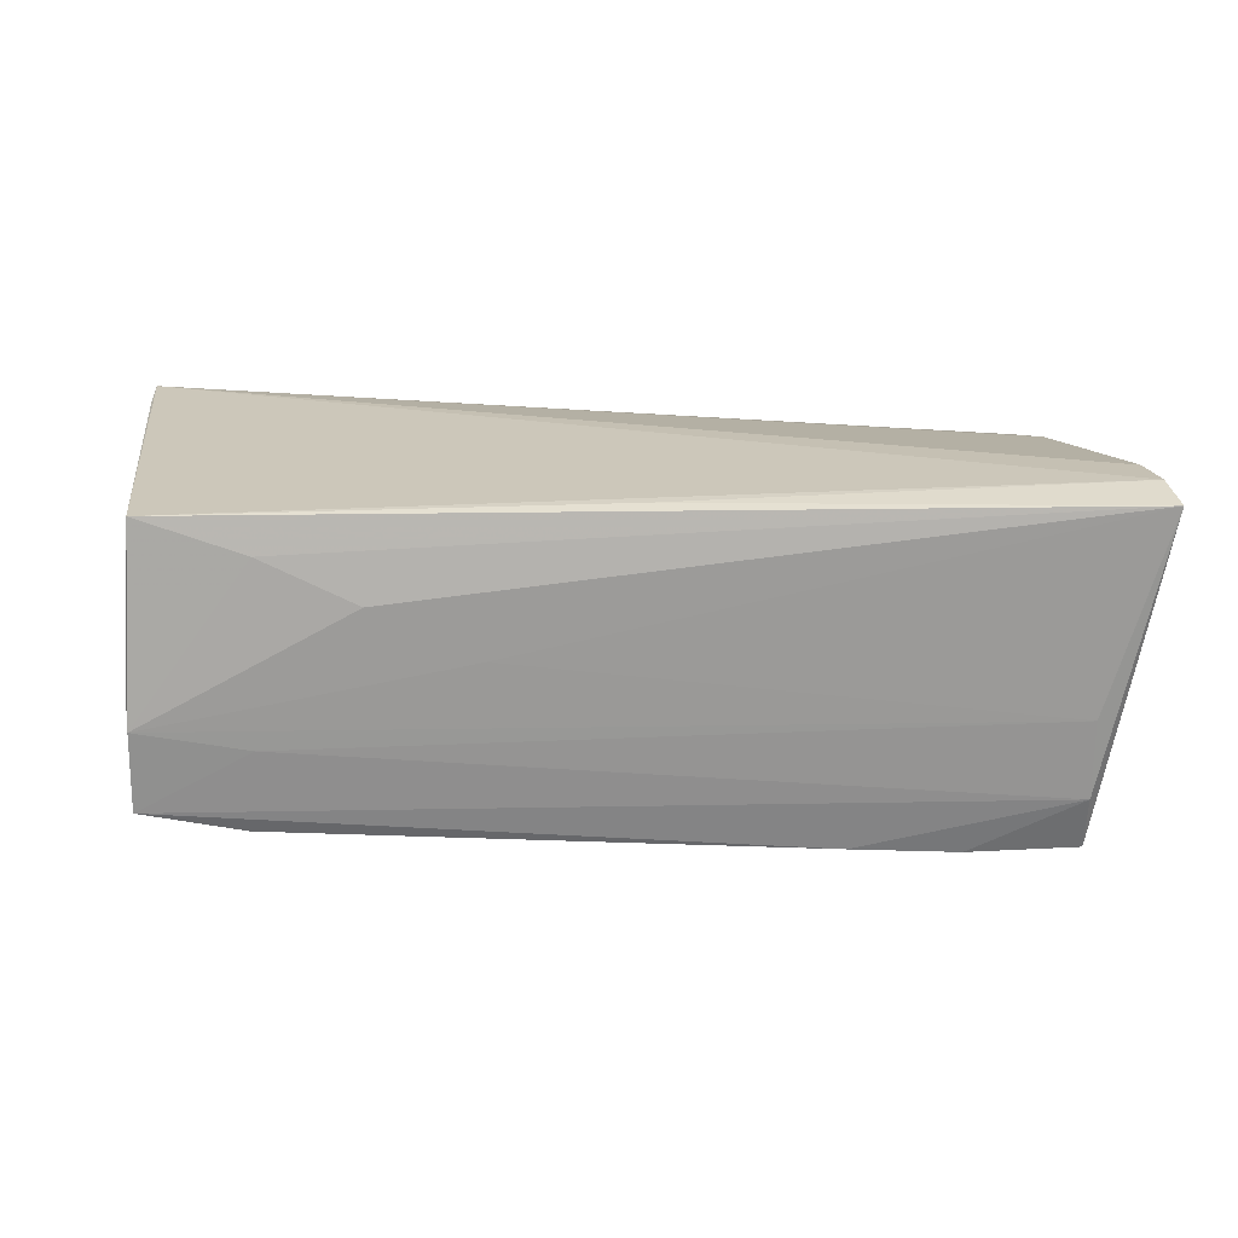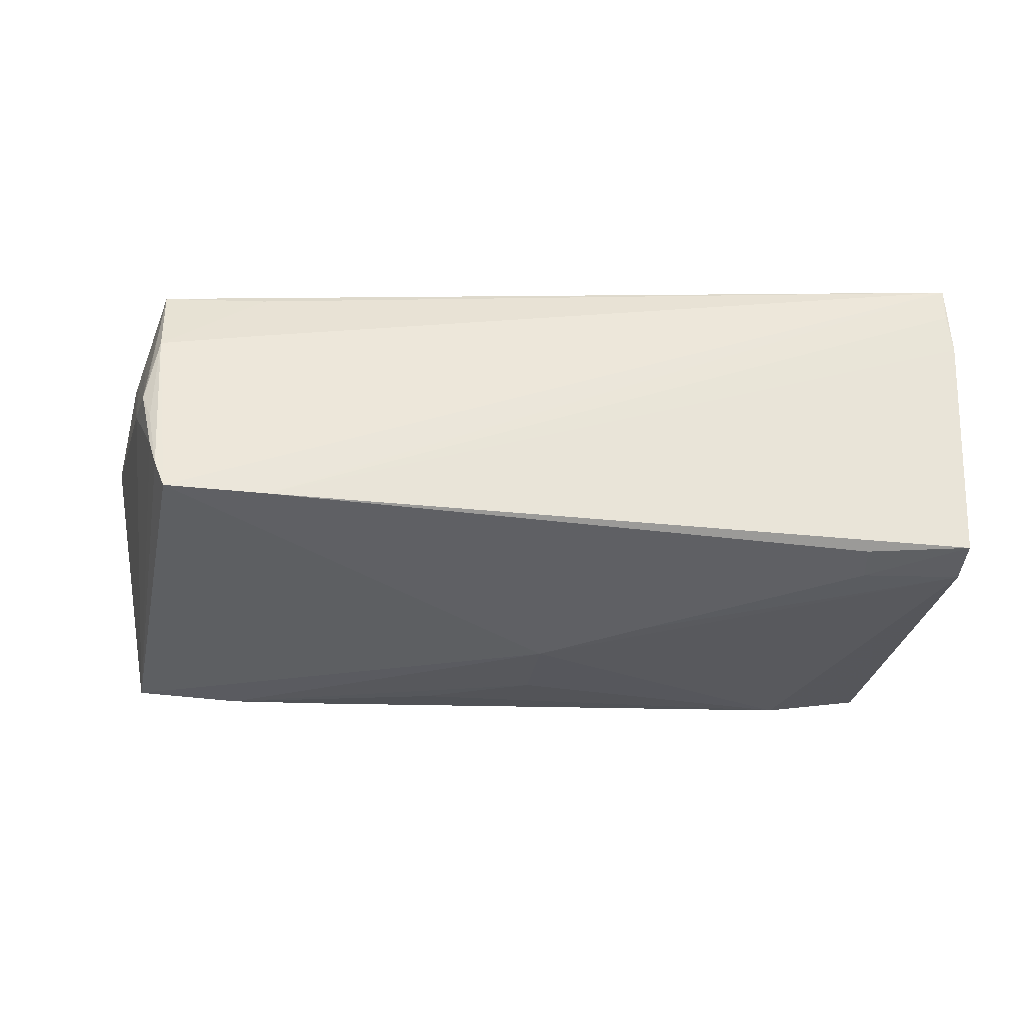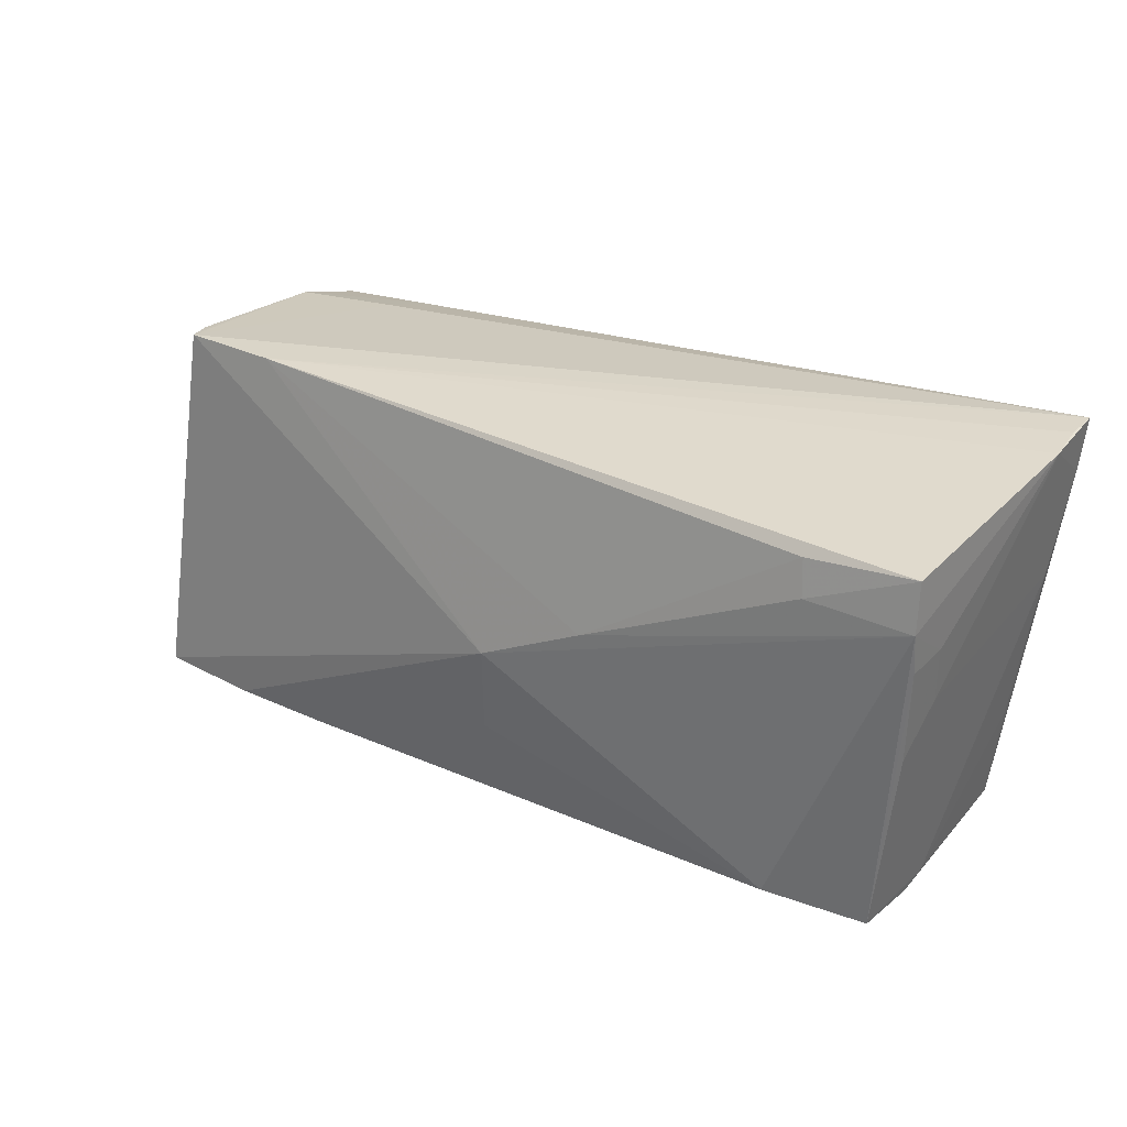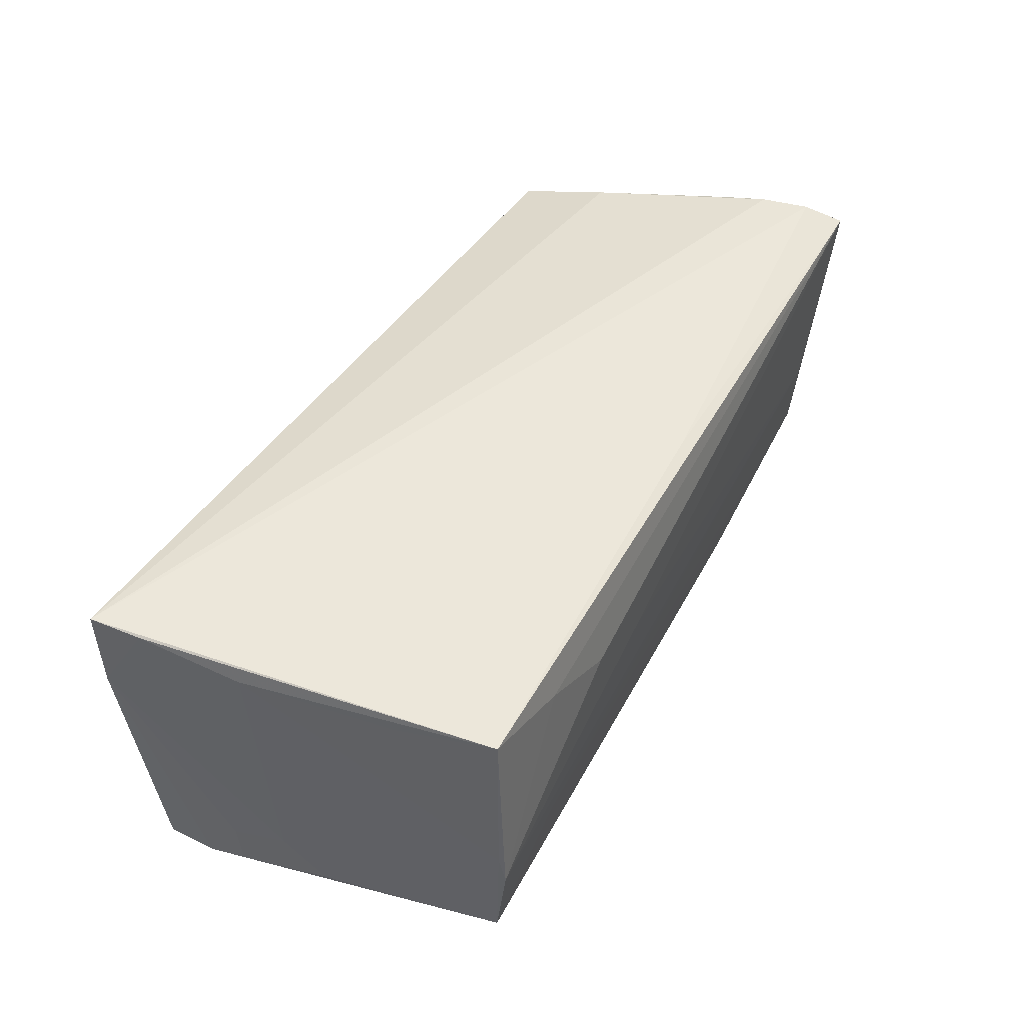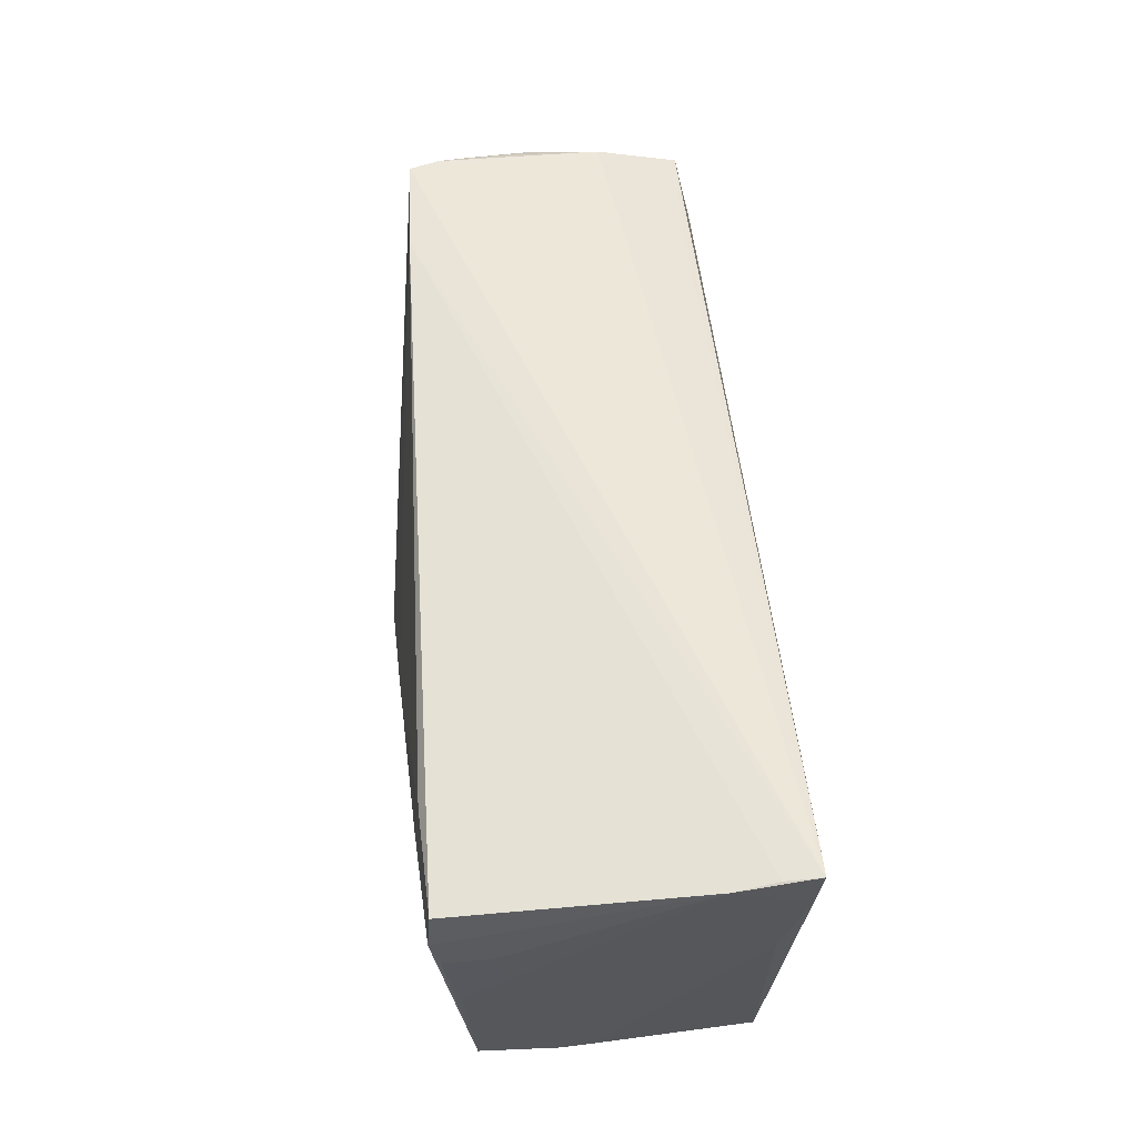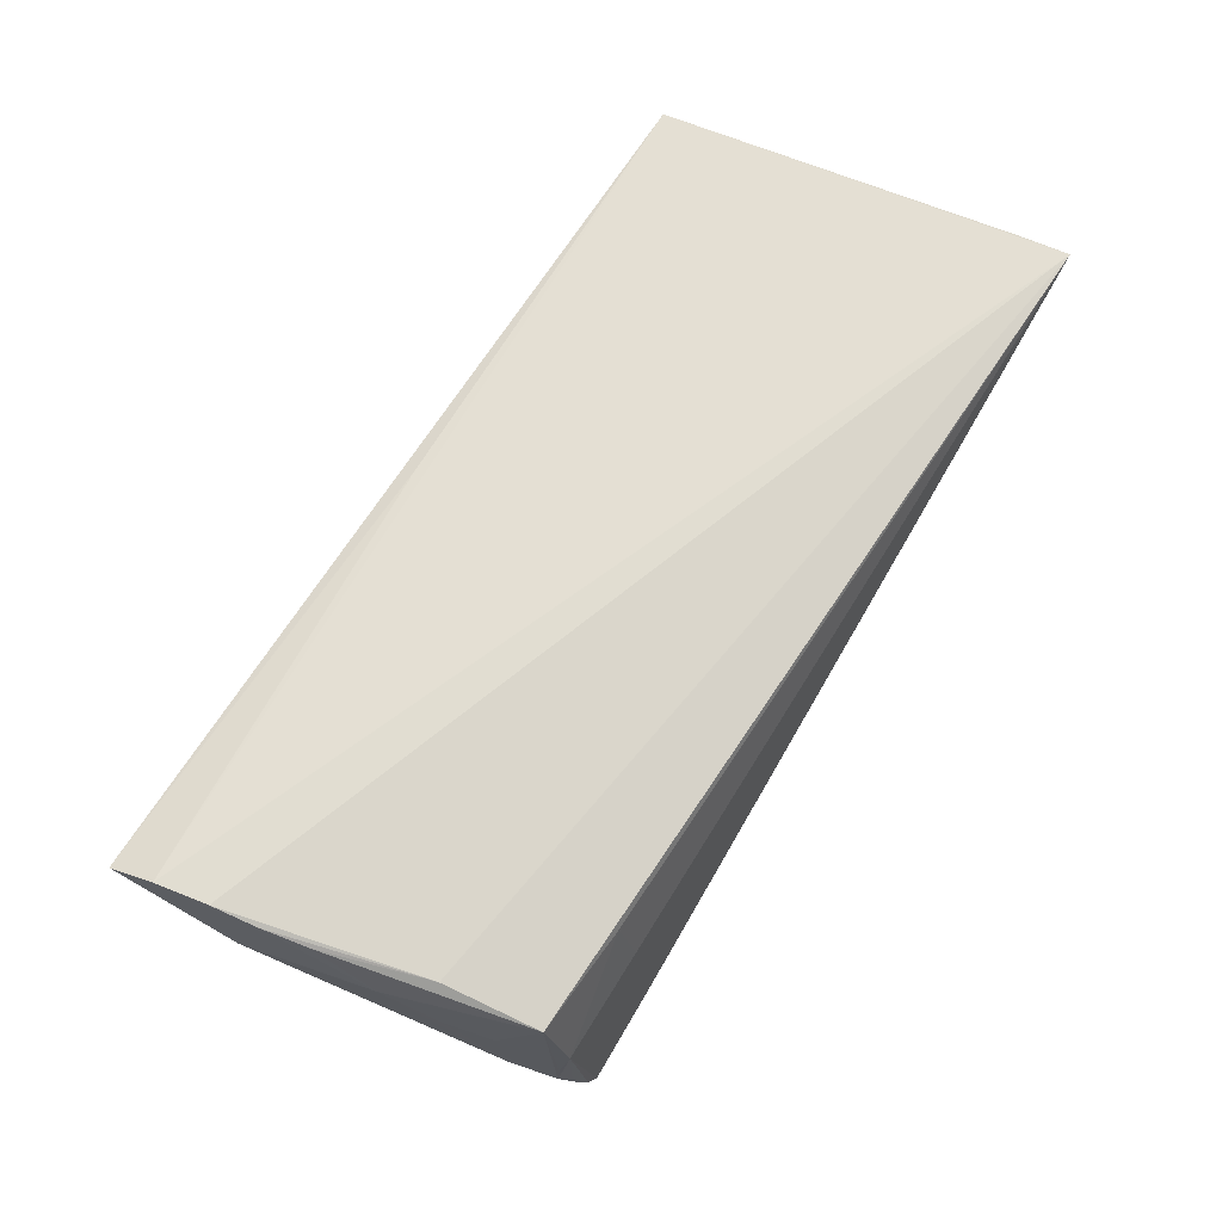
<metadata>
{"format":"obj","ext":"obj","renderer":"f3d","projection":"perspective","resolution":1024,"background":"white","views":[{"elev":18.1,"azim":0.4,"up":"+Z"},{"elev":-36.1,"azim":175.6,"up":"+Z"},{"elev":25.5,"azim":-144.1,"up":"+Y"},{"elev":45.2,"azim":-62.8,"up":"+Z"},{"elev":54.3,"azim":-93.6,"up":"+Y"},{"elev":68.8,"azim":121.9,"up":"+Z"}]}
</metadata>
<code>
v -0.05247 0.003339 -0.01065
v -0.05437 0.02382 0.01069
v 0.04637 0.02392 -0.01082
v 0.05097 0.01098 0.007909
v -0.05332 0.01414 -0.01829
v -0.0538 0.02447 0.01565
v 0.04999 -0.01987 -0.0196
v -0.04864 -0.02358 -0.01453
v -0.04848 -0.0238 -0.001694
v 0.05003 -0.02263 -0.004459
v 0.05406 -0.007535 0.01903
v -0.002529 -0.001942 -0.02197
v 0.05543 -0.01065 0.009932
v -0.035 -0.02395 0.01315
v 0.02511 -0.02125 -0.01935
v 0.03438 0.02376 0.00722
v 0.05002 -0.02186 -0.01341
v 0.01155 -0.017 -0.02006
v 0.04955 0.01754 -0.001902
v 0.04399 0.02483 -0.01755
v -0.05332 0.01988 -0.01786
v -0.04838 -0.0246 -0.005253
v 0.0474 0.02105 0.01501
v 0.03192 0.02448 -0.01784
v -0.04729 -0.02314 0.01708
v 0.05683 -0.02358 0.01846
v -0.0532 0.009933 -0.01196
v -0.05323 0.0187 0.01925
v -0.04119 0.01506 -0.01928
v -0.03559 -0.02421 -0.007385
v 0.05484 -0.01263 0.01982
v 0.05298 -0.002334 0.01824
v -0.02398 -0.0247 0.008163
v -0.0153 0.003861 -0.02114
v 0.04689 0.02365 -0.006419
v -0.01186 -0.02425 0.002306
v 0.0495 0.01636 0.00665
v 0.05239 0.004646 0.01273
v -0.001721 -0.01211 -0.02061
v 0.04536 0.02457 -0.01411
v 0.03739 -0.02062 -0.01992
v 0.04819 0.02276 -0.002871
v -0.05306 0.009409 -0.0173
v -0.04074 0.0193 -0.01867
v -0.05195 0.006756 0.01677
v -0.05183 -0.001679 -0.01559
v 0.004713 -0.02198 0.01827
v 0.03485 0.0219 0.01466
v 0.04898 0.01012 0.01732
v 0.04686 0.02358 0.005314
v -0.05381 0.02483 0.01982
v -0.03681 -0.02263 -0.0169
v -0.04924 -0.01142 0.01582
v 0.04785 0.02278 0.0006137
v 0.0559 -0.01861 0.01982
f 12 20 7
f 2 51 6
f 24 20 12
f 2 6 24
f 51 20 24
f 24 6 51
f 47 25 26
f 28 25 51
f 28 45 25
f 28 51 2
f 2 45 28
f 17 7 26
f 49 23 51
f 51 31 49
f 11 49 31
f 51 23 48
f 23 50 48
f 34 24 12
f 44 24 34
f 51 25 55
f 25 47 55
f 55 31 51
f 55 47 26
f 55 11 31
f 51 48 16
f 16 48 50
f 16 20 51
f 16 50 20
f 7 19 13
f 26 7 13
f 13 55 26
f 11 55 13
f 37 42 23
f 5 34 12
f 50 42 35
f 3 42 19
f 3 19 7
f 3 35 42
f 54 50 23
f 23 42 54
f 54 42 50
f 23 49 32
f 49 11 32
f 38 13 19
f 11 13 38
f 38 32 11
f 23 32 38
f 21 5 2
f 21 24 44
f 2 24 21
f 44 34 29
f 34 5 29
f 29 21 44
f 5 21 29
f 52 5 12
f 8 5 52
f 12 39 52
f 52 39 18
f 9 22 25
f 8 22 9
f 9 46 8
f 10 17 26
f 40 7 20
f 40 3 7
f 20 50 40
f 50 35 40
f 35 3 40
f 4 38 19
f 19 42 4
f 42 37 4
f 4 37 23
f 23 38 4
f 43 5 8
f 8 46 43
f 7 17 41
f 12 7 41
f 41 39 12
f 18 39 41
f 25 22 14
f 22 33 14
f 26 25 14
f 14 33 26
f 25 45 53
f 53 9 25
f 45 9 53
f 1 9 45
f 46 9 1
f 1 45 2
f 36 10 26
f 22 10 36
f 26 33 36
f 36 33 22
f 17 10 30
f 30 10 22
f 30 8 17
f 30 22 8
f 15 52 18
f 18 41 15
f 8 52 15
f 17 8 15
f 15 41 17
f 27 43 46
f 46 1 27
f 27 1 2
f 2 5 27
f 5 43 27

</code>
